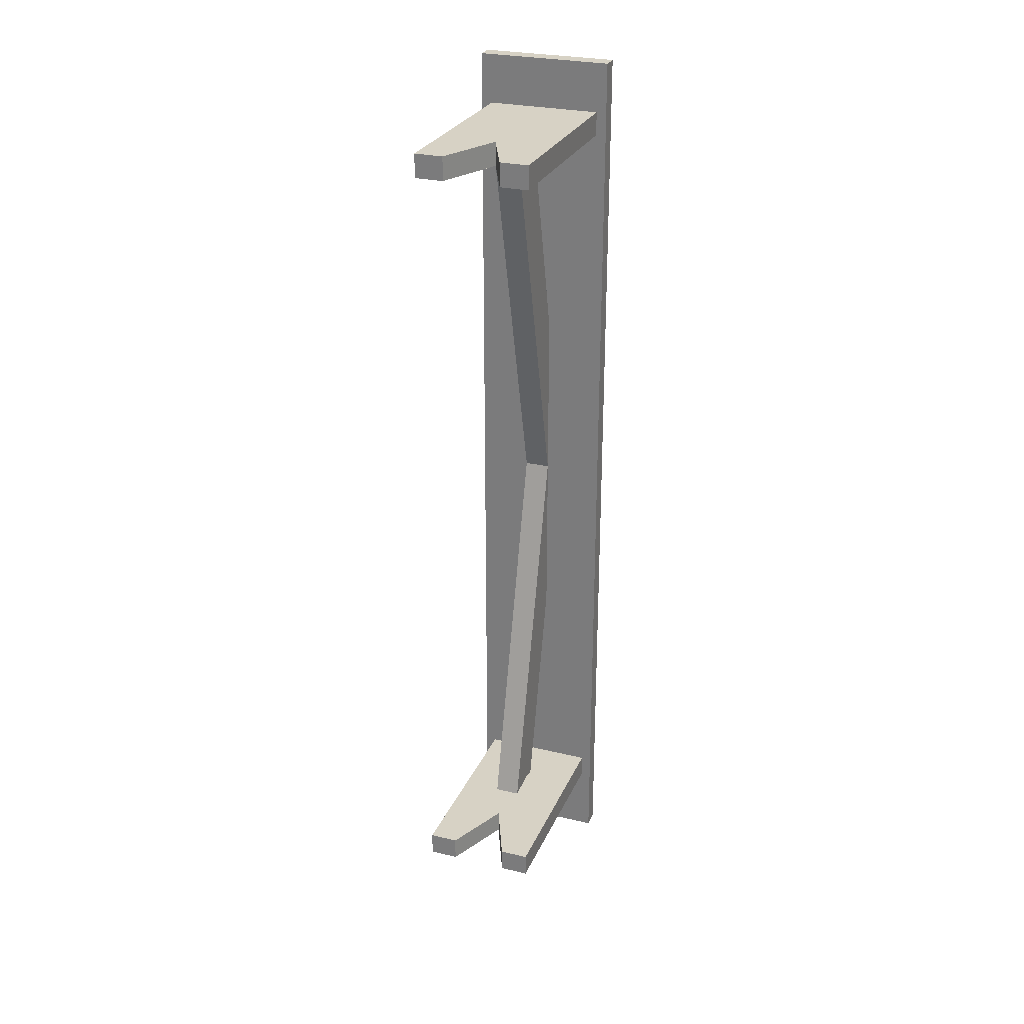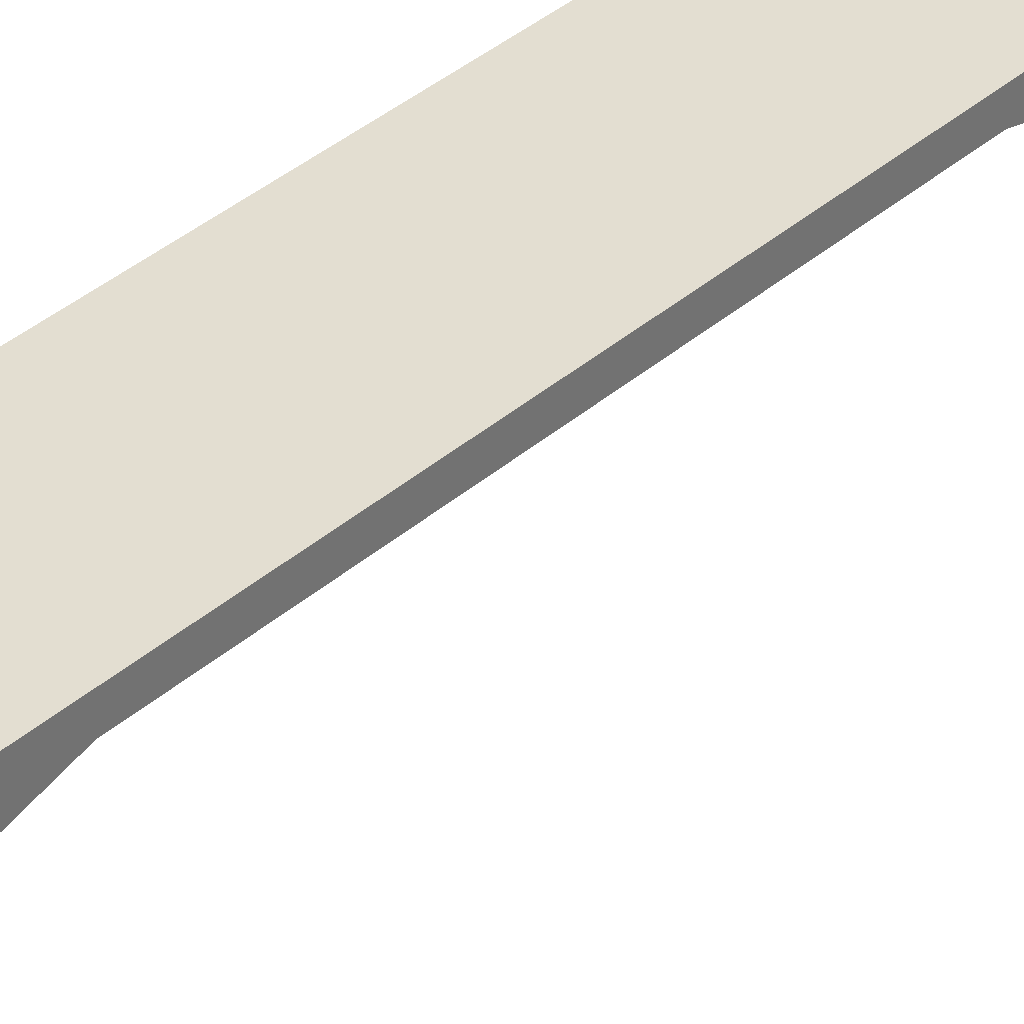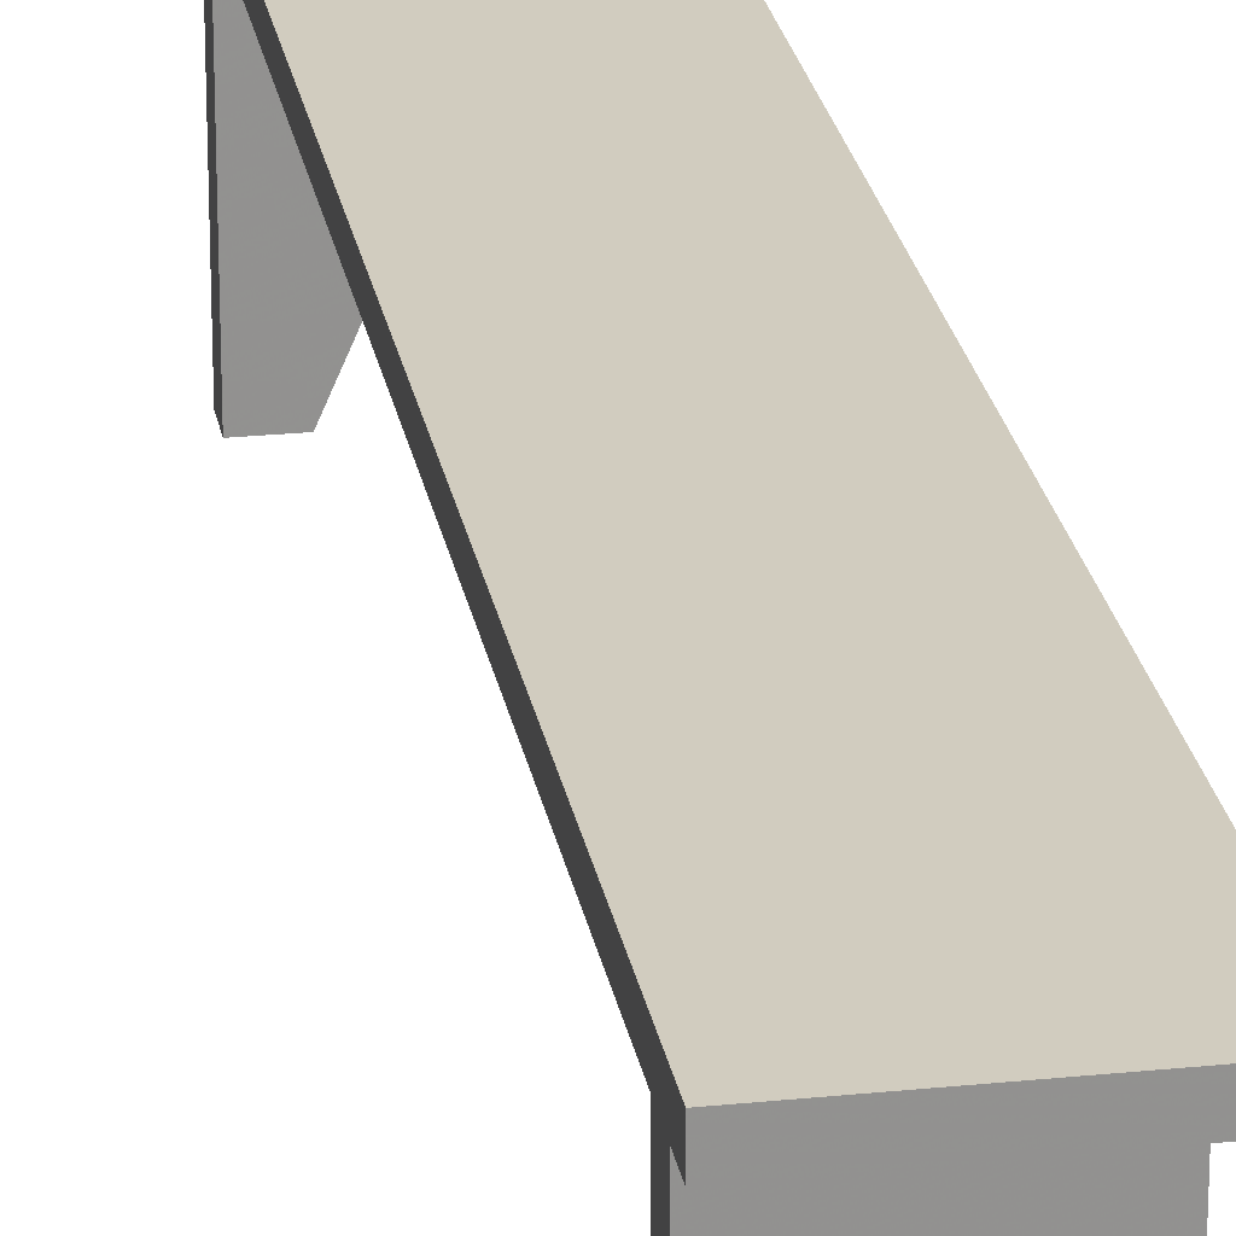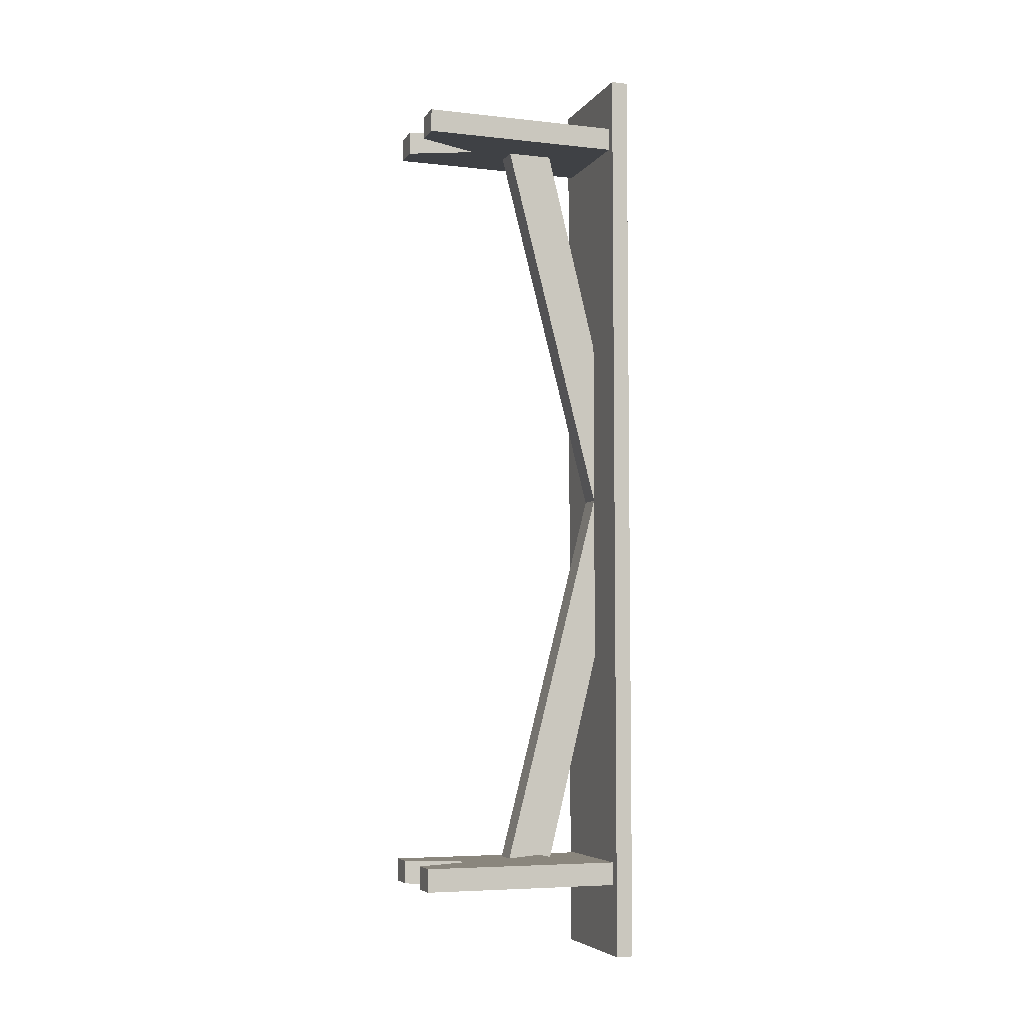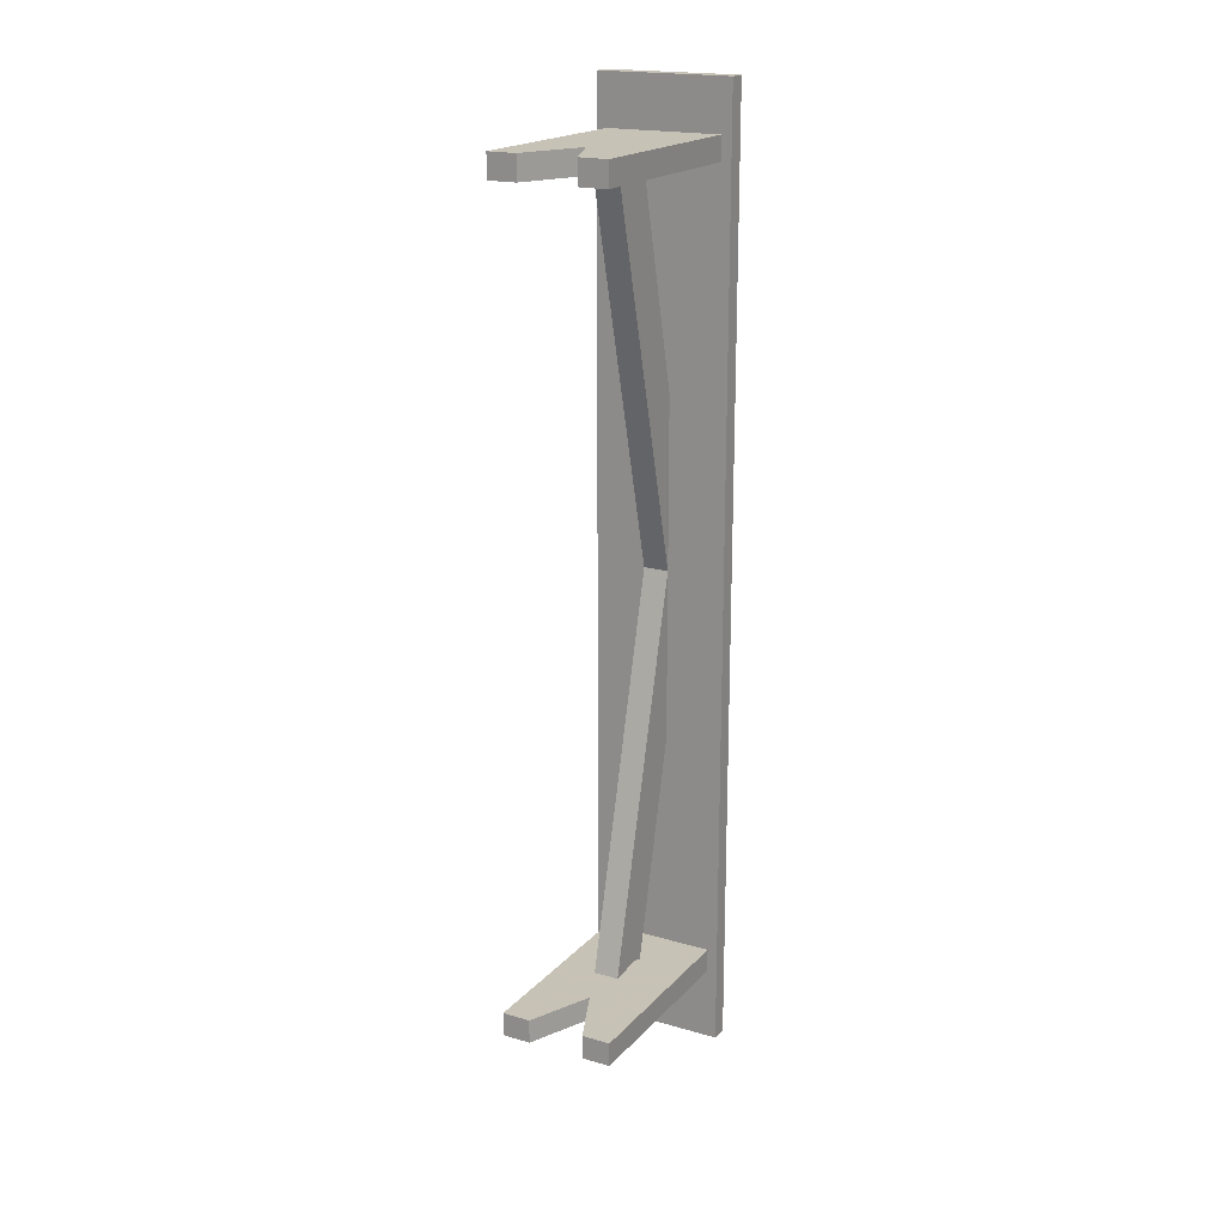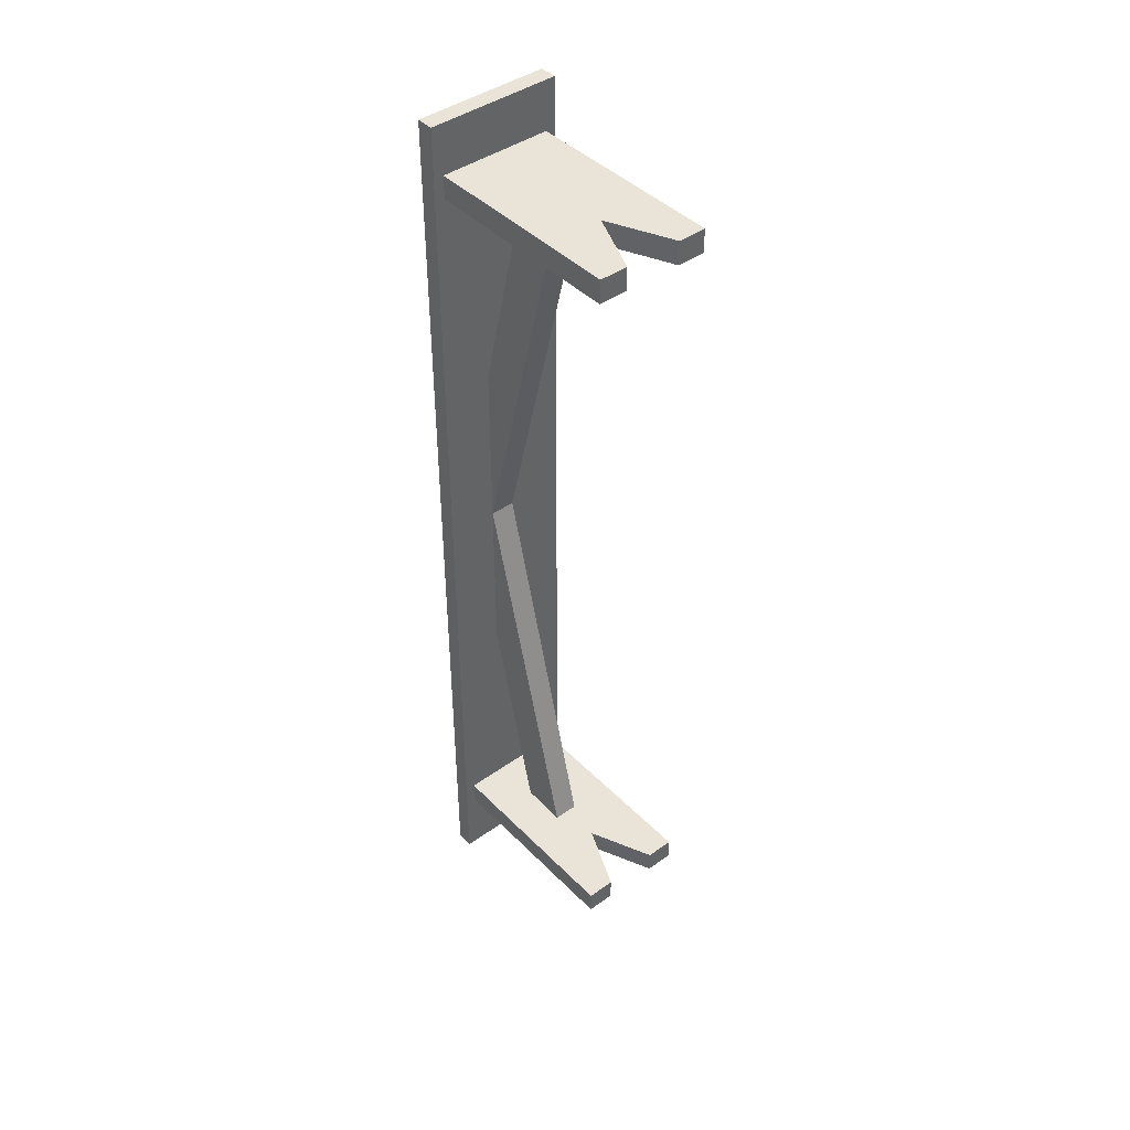
<metadata>
{"format":"obj","ext":"obj","renderer":"f3d","projection":"perspective","resolution":1024,"background":"white","views":[{"elev":27.4,"azim":20.3,"up":"+Z"},{"elev":36.0,"azim":-139.1,"up":"+Y"},{"elev":24.2,"azim":170.3,"up":"+Y"},{"elev":-5.5,"azim":70.9,"up":"+Z"},{"elev":19.1,"azim":28.7,"up":"+Z"},{"elev":43.0,"azim":-40.3,"up":"+Z"}]}
</metadata>
<code>
o mesh5_mesh5-geometry
v 0.05845 0.09523 -0.4072
v 0.0001737 0.09523 -0.3831
v 0.05845 0.09523 -0.3831
v -0.0581 0.09523 -0.3831
v 0.05845 -0.1129 -0.3831
v -0.0581 0.09523 -0.4072
v 0.0001737 -0.04686 -0.3831
v 0.02931 -0.1129 -0.3831
v 0.05845 -0.1129 -0.4072
v 0.0001737 0.09523 -0.4072
v -0.0581 -0.1129 -0.4072
v -0.02896 -0.1129 -0.3831
v 0.02931 -0.1129 -0.4072
v -0.02896 -0.1129 -0.4072
v -0.0581 -0.1129 -0.3831
v 0.0001737 -0.04686 -0.4072
f 1 2 3
f 2 1 4
f 3 2 1
f 4 1 2
f 2 5 3
f 3 5 2
f 5 1 3
f 3 1 5
f 4 1 6
f 6 1 4
f 4 7 2
f 2 7 4
f 5 2 8
f 8 2 5
f 1 5 9
f 9 5 1
f 6 1 10
f 10 1 6
f 11 4 6
f 6 4 11
f 7 4 12
f 12 4 7
f 8 2 7
f 7 2 8
f 13 5 8
f 8 5 13
f 5 13 9
f 9 13 5
f 13 1 9
f 9 1 13
f 1 13 10
f 10 13 1
f 10 14 6
f 6 14 10
f 4 11 15
f 15 11 4
f 6 14 11
f 11 14 6
f 12 4 15
f 15 4 12
f 12 16 7
f 7 16 12
f 7 13 8
f 8 13 7
f 10 13 16
f 16 13 10
f 14 10 16
f 16 10 14
f 11 12 15
f 15 12 11
f 12 11 14
f 14 11 12
f 16 12 14
f 14 12 16
f 13 7 16
f 16 7 13
o mesh4_mesh4-geometry
v 0.05845 0.09523 0.4072
v 0.0001737 0.09523 0.4313
v 0.05845 0.09523 0.4313
v -0.0581 0.09523 0.4313
v 0.05845 -0.1129 0.4313
v -0.0581 0.09523 0.4072
v 0.0001737 -0.04686 0.4313
v 0.02931 -0.1129 0.4313
v 0.05845 -0.1129 0.4072
v 0.0001737 0.09523 0.4072
v -0.0581 -0.1129 0.4072
v -0.02896 -0.1129 0.4313
v 0.02931 -0.1129 0.4072
v -0.02896 -0.1129 0.4072
v -0.0581 -0.1129 0.4313
v 0.0001737 -0.04686 0.4072
f 17 18 19
f 18 17 20
f 19 18 17
f 20 17 18
f 18 21 19
f 19 21 18
f 21 17 19
f 19 17 21
f 20 17 22
f 22 17 20
f 20 23 18
f 18 23 20
f 21 18 24
f 24 18 21
f 17 21 25
f 25 21 17
f 22 17 26
f 26 17 22
f 27 20 22
f 22 20 27
f 23 20 28
f 28 20 23
f 24 18 23
f 23 18 24
f 29 21 24
f 24 21 29
f 21 29 25
f 25 29 21
f 29 17 25
f 25 17 29
f 17 29 26
f 26 29 17
f 26 30 22
f 22 30 26
f 20 27 31
f 31 27 20
f 22 30 27
f 27 30 22
f 28 20 31
f 31 20 28
f 28 32 23
f 23 32 28
f 23 29 24
f 24 29 23
f 26 29 32
f 32 29 26
f 30 26 32
f 32 26 30
f 27 28 31
f 31 28 27
f 28 27 30
f 30 27 28
f 32 28 30
f 30 28 32
f 29 23 32
f 32 23 29
o mesh3_mesh3-geometry
v 0.008972 0.04108 -0.3803
v -0.01687 0.02886 -0.3773
v -0.01687 0.04108 -0.3803
v -0.008161 0.02886 -0.3773
v -0.01687 0.04182 -0.3773
v 0.008972 0.02886 -0.3773
v -0.01687 -0.00612 -0.3802
v -0.01687 0.09511 0.01494
v 0.008972 0.04182 -0.3773
v 0.008972 -0.00612 -0.3802
v -0.01687 0.09523 -0.1599
v -0.008161 0.04182 -0.3773
v 0.008972 0.09511 0.01494
v -0.01687 0.09523 0.01492
v 0.008972 0.09523 -0.1599
v 0.008972 0.09523 0.01492
f 33 34 35
f 34 33 36
f 35 34 33
f 36 33 34
f 37 35 34
f 34 35 37
f 37 33 35
f 35 33 37
f 36 33 38
f 38 33 36
f 36 39 34
f 34 39 36
f 34 40 37
f 37 40 34
f 33 37 41
f 41 37 33
f 41 38 33
f 33 38 41
f 42 36 38
f 38 36 42
f 39 36 42
f 42 36 39
f 40 34 39
f 39 34 40
f 37 40 43
f 43 40 37
f 41 37 44
f 44 37 41
f 45 38 41
f 41 38 45
f 38 45 42
f 42 45 38
f 45 39 42
f 42 39 45
f 39 45 40
f 40 45 39
f 43 40 46
f 46 40 43
f 43 44 37
f 37 44 43
f 44 43 41
f 41 43 44
f 45 41 47
f 47 41 45
f 45 46 40
f 40 46 45
f 41 43 47
f 47 43 41
f 45 47 48
f 48 47 45
f 46 45 48
f 48 45 46
o mesh2_mesh2-geometry
v -0.01687 0.04108 0.4102
v 0.008972 0.02886 0.4072
v 0.008972 0.04108 0.4102
v 0.0002614 0.02886 0.4072
v 0.008972 0.04182 0.4072
v -0.01687 0.02886 0.4072
v 0.008972 -0.00612 0.4101
v 0.008972 0.09511 0.01494
v -0.01687 0.04182 0.4072
v -0.01687 -0.00612 0.4101
v 0.008972 0.09523 0.1898
v 0.0002614 0.04182 0.4072
v -0.01687 0.09511 0.01494
v 0.008972 0.09523 0.01497
v -0.01687 0.09523 0.1898
v -0.01687 0.09523 0.01497
f 49 50 51
f 50 49 52
f 51 50 49
f 52 49 50
f 53 51 50
f 50 51 53
f 53 49 51
f 51 49 53
f 52 49 54
f 54 49 52
f 52 55 50
f 50 55 52
f 50 56 53
f 53 56 50
f 49 53 57
f 57 53 49
f 57 54 49
f 49 54 57
f 58 52 54
f 54 52 58
f 55 52 58
f 58 52 55
f 56 50 55
f 55 50 56
f 53 56 59
f 59 56 53
f 57 53 60
f 60 53 57
f 61 54 57
f 57 54 61
f 54 61 58
f 58 61 54
f 61 55 58
f 58 55 61
f 55 61 56
f 56 61 55
f 59 56 62
f 62 56 59
f 59 60 53
f 53 60 59
f 60 59 57
f 57 59 60
f 61 57 63
f 63 57 61
f 61 62 56
f 56 62 61
f 57 59 63
f 63 59 57
f 61 63 64
f 64 63 61
f 62 61 64
f 64 61 62
o mesh1_mesh1-geometry
v 0.06885 0.1129 -0.4822
v -0.06885 0.1129 0.4822
v 0.06885 0.1129 0.4822
v -0.06885 0.1129 -0.4822
v 0.06885 0.09523 0.4822
v -0.06885 0.09523 -0.4822
v -0.06885 0.09523 0.4822
v 0.06885 0.09523 -0.4822
f 65 66 67
f 66 65 68
f 67 66 65
f 68 65 66
f 66 69 67
f 67 69 66
f 69 65 67
f 67 65 69
f 65 70 68
f 68 70 65
f 70 66 68
f 68 66 70
f 69 66 71
f 71 66 69
f 65 69 72
f 72 69 65
f 70 65 72
f 72 65 70
f 66 70 71
f 71 70 66
f 70 69 71
f 71 69 70
f 69 70 72
f 72 70 69

</code>
